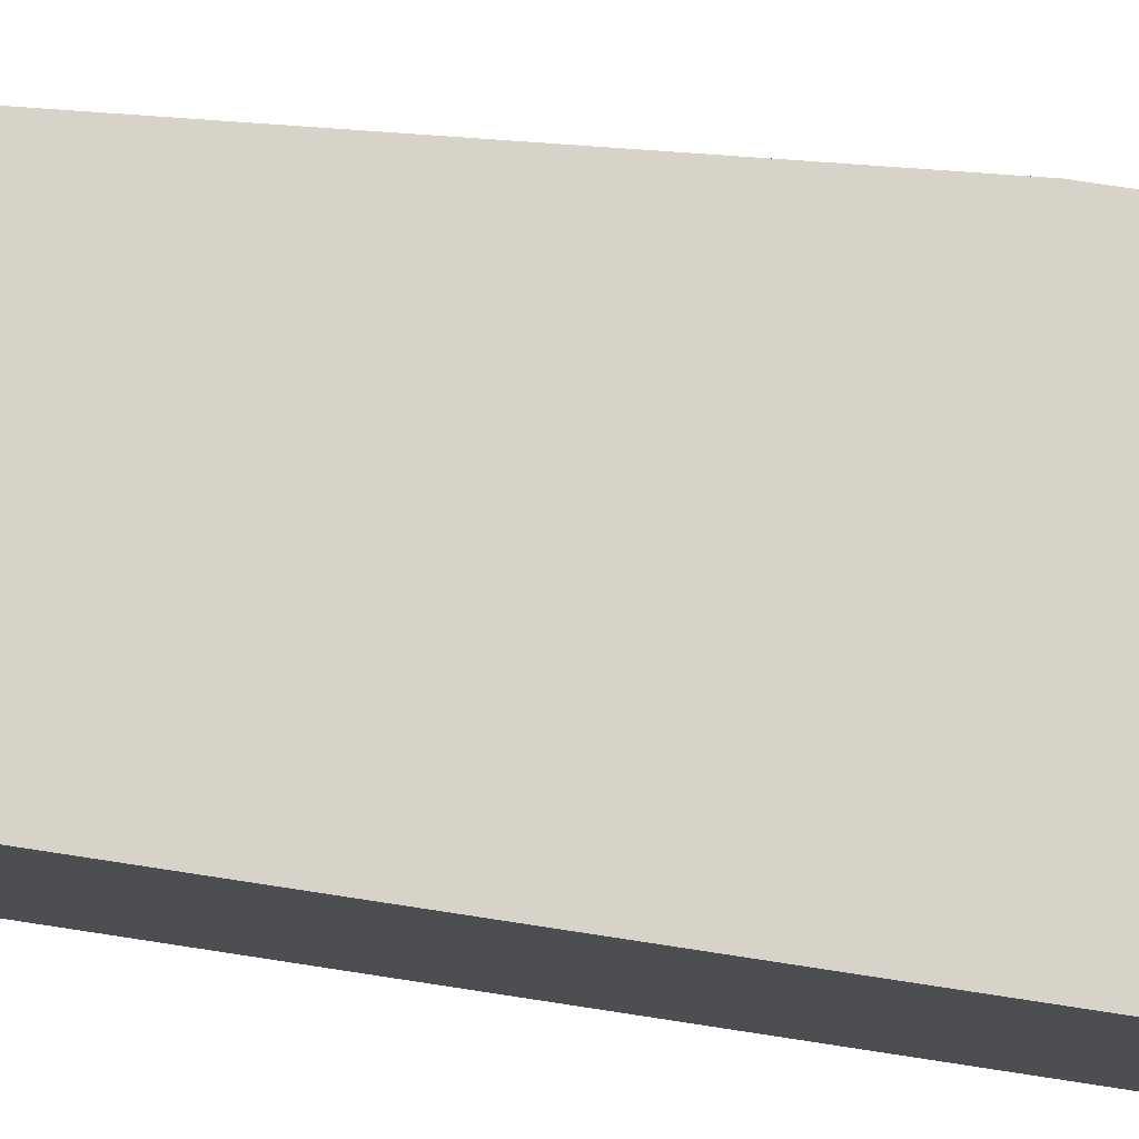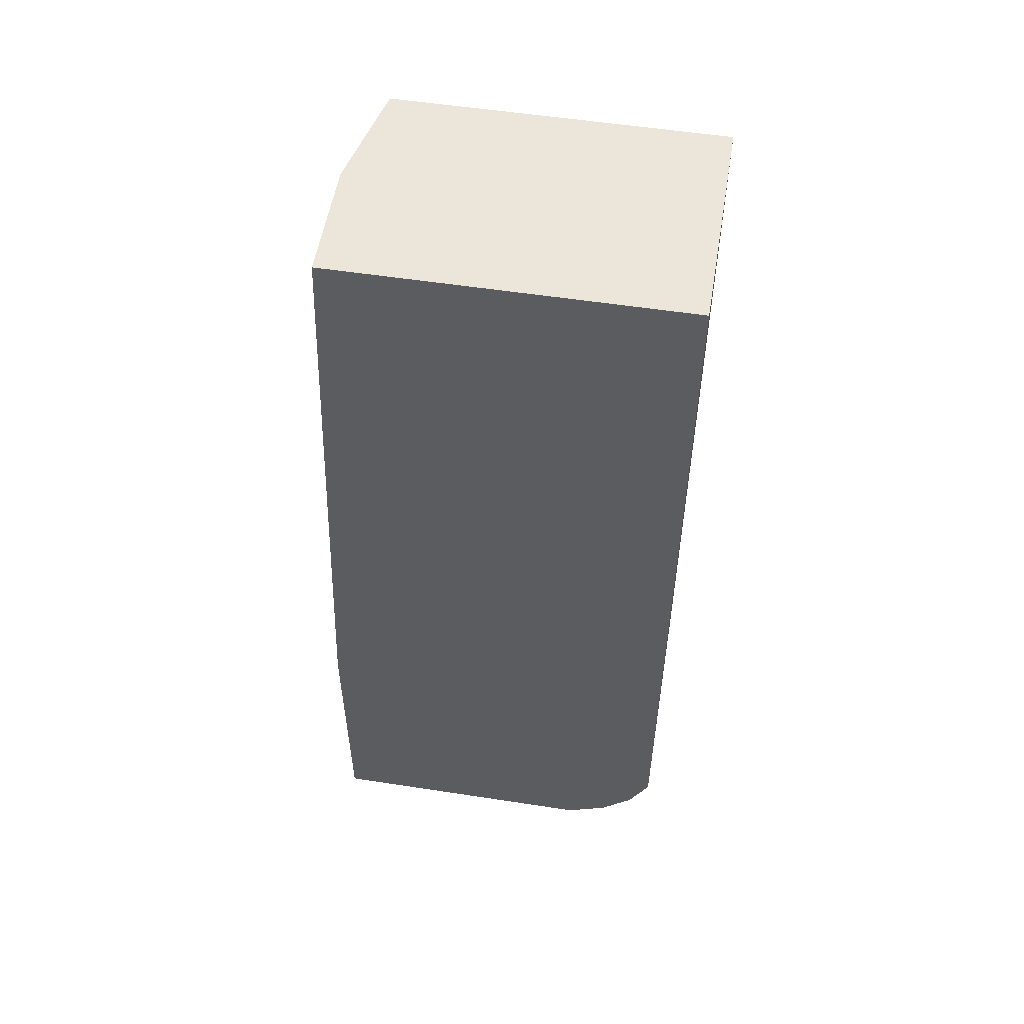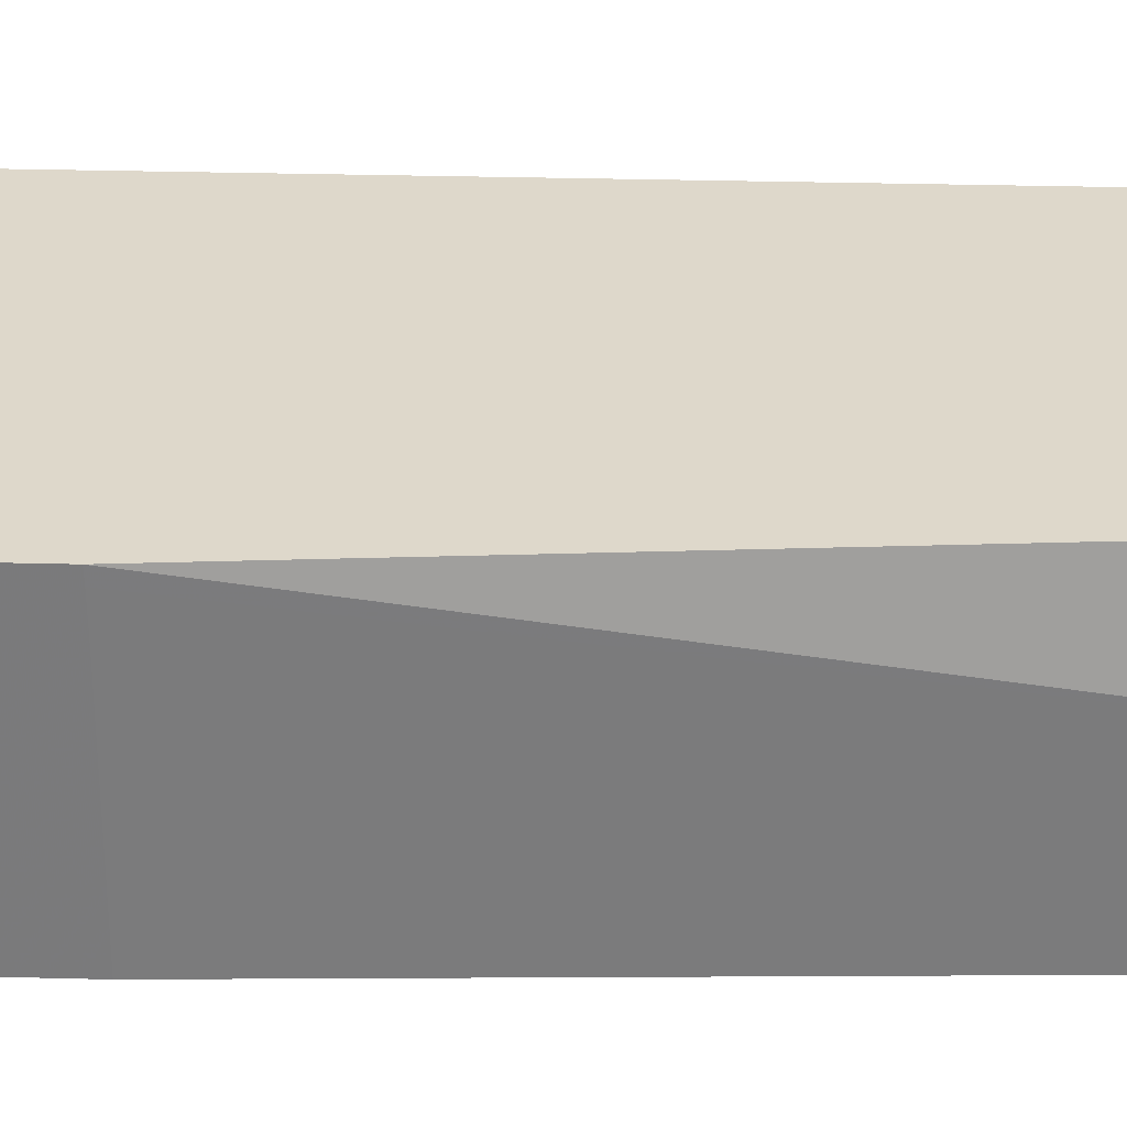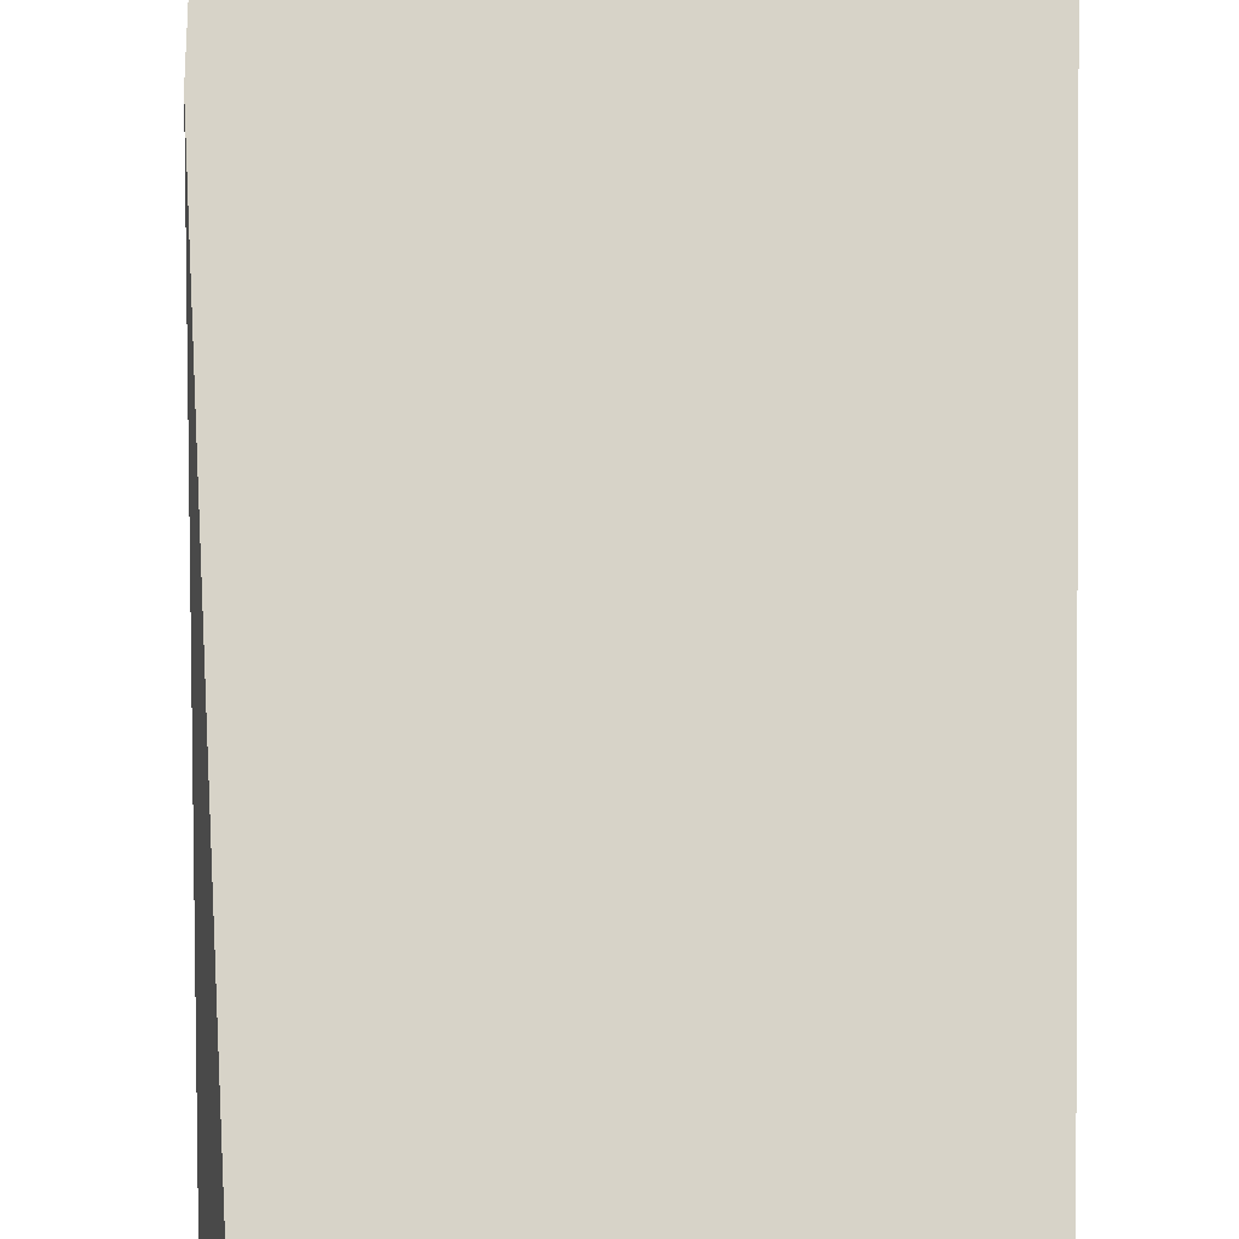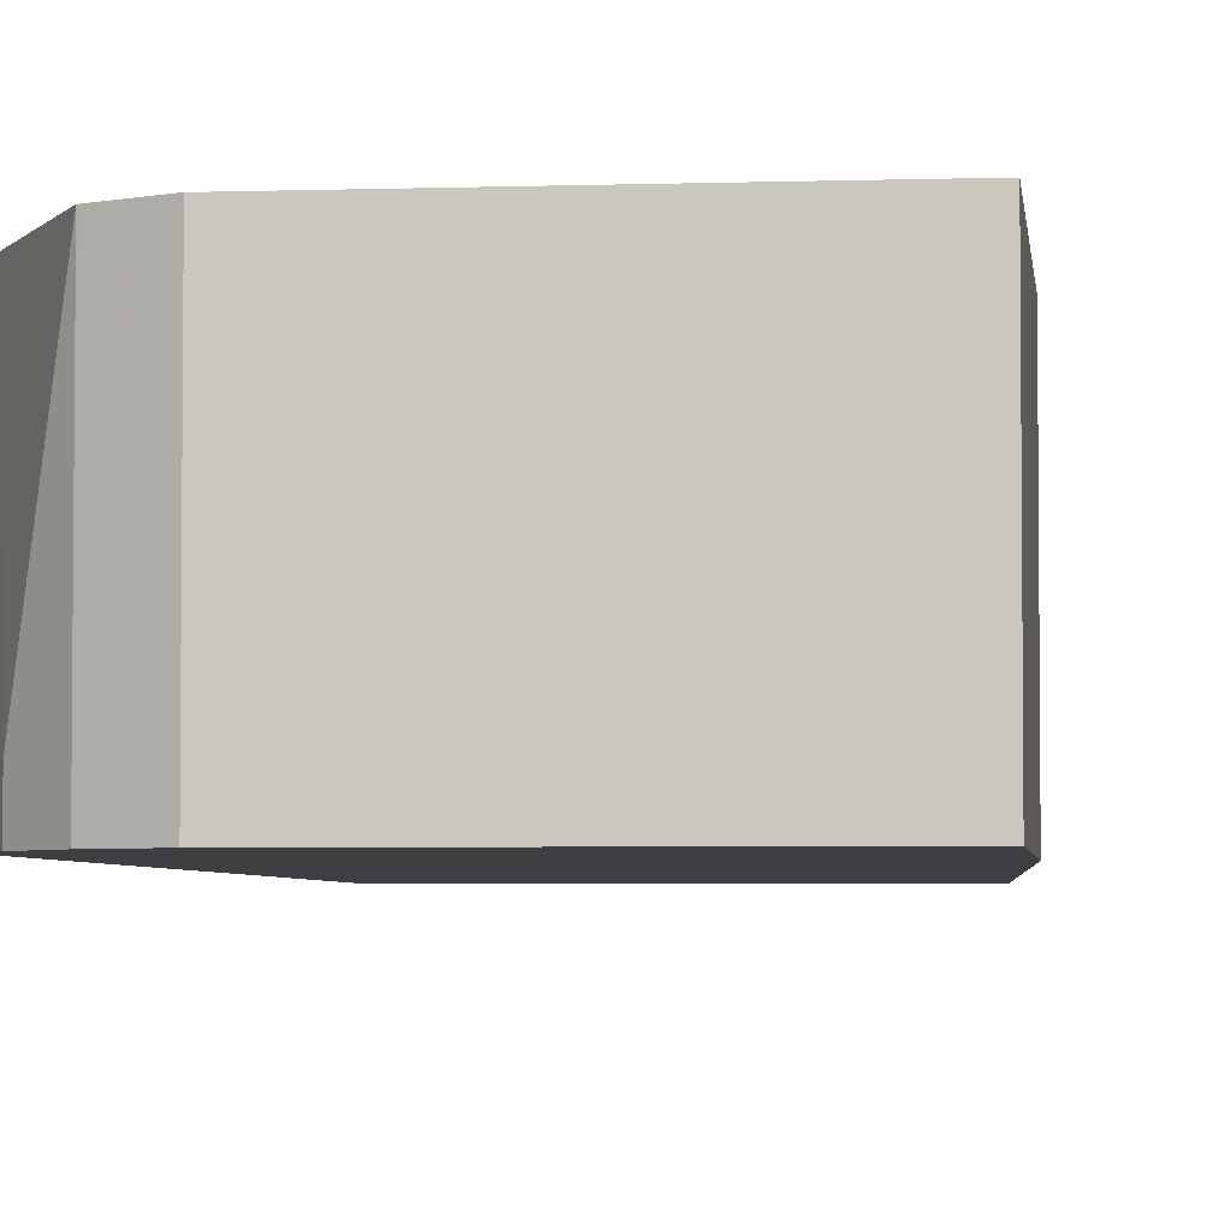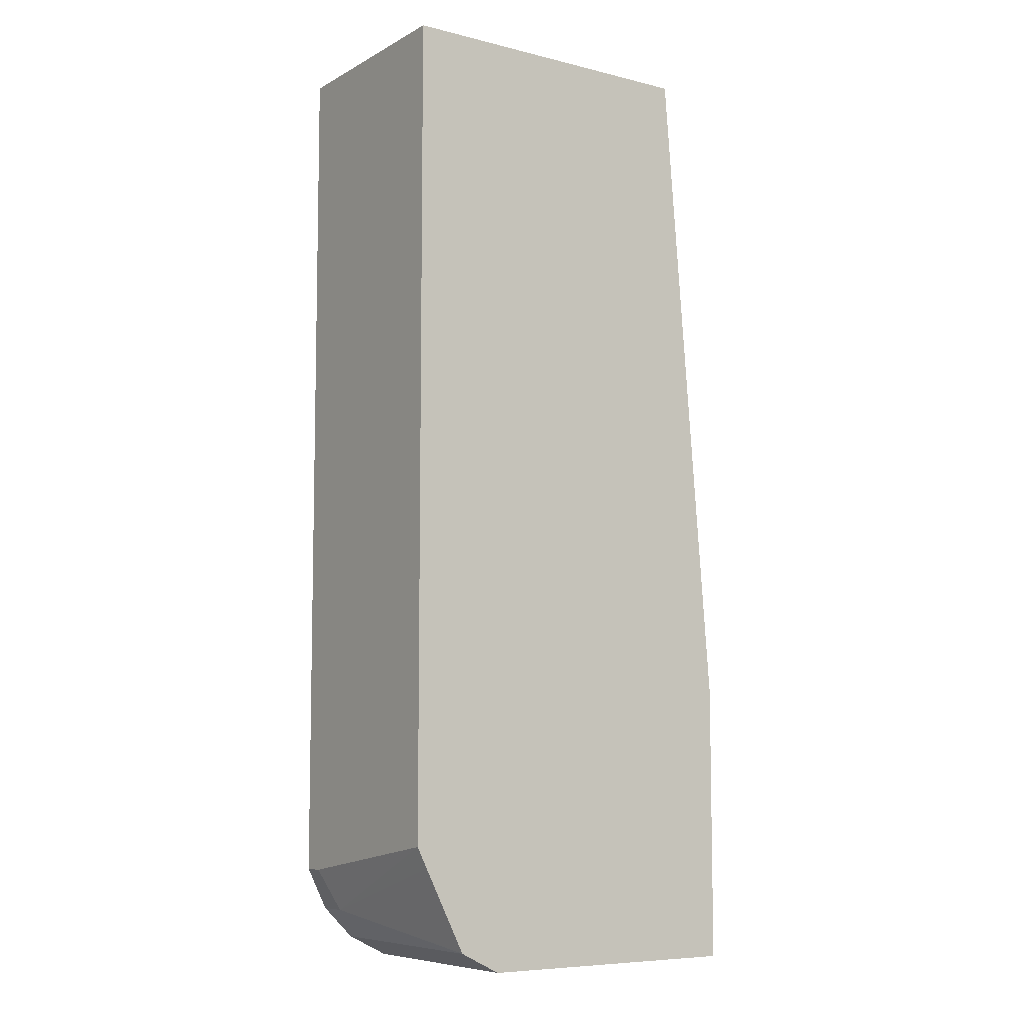
<metadata>
{"format":"obj","ext":"obj","renderer":"f3d","projection":"perspective","resolution":1024,"background":"white","views":[{"elev":75.9,"azim":98.7,"up":"+Y"},{"elev":54.4,"azim":9.3,"up":"+Z"},{"elev":31.6,"azim":-87.9,"up":"+Y"},{"elev":76.8,"azim":1.4,"up":"+Y"},{"elev":-4.0,"azim":-173.7,"up":"+Y"},{"elev":-7.6,"azim":145.4,"up":"+Z"}]}
</metadata>
<code>
v 0.09992 0.07598 -0.4587
v 0.09992 0.2618 -0.4587
v 0.09992 0.07598 -0.7548
v 0.1313 0.07598 0.2504
v 0.09992 0.2952 -0.459
v 0.1313 0.1969 0.2504
v 0.09992 0.307 -0.7548
v 0.3938 0.07598 -0.7548
v 0.4922 0.07598 0.2504
v 0.09992 0.307 -0.4594
v 0.1564 0.307 0.2504
v 0.3938 0.307 -0.7548
v 0.4362 0.307 -0.7336
v 0.4375 0.07598 -0.7329
v 0.4922 0.307 0.2504
v 0.4922 0.07598 -0.6563
v 0.4375 0.307 -0.7329
v 0.4704 0.07598 -0.7001
v 0.4922 0.307 -0.6235
v 0.4871 0.07598 -0.6667
v 0.4922 0.09846 -0.6563
v 0.4382 0.307 -0.7315
v 0.4704 0.1094 -0.7001
v 0.4813 0.307 -0.6454
v 0.4536 0.307 -0.7008
f 7 24 25
f 9 21 19
f 7 25 22
f 7 22 17
f 7 17 13
f 7 13 12
f 8 13 14
f 8 12 13
f 9 16 21
f 9 19 15
f 18 23 20
f 14 17 23
f 14 23 18
f 16 20 21
f 17 22 23
f 19 21 23
f 19 23 24
f 20 23 21
f 22 25 23
f 23 25 24
f 13 17 14
f 7 15 19
f 7 19 24
f 7 10 11
f 7 11 15
f 1 2 5
f 1 5 10
f 1 10 7
f 1 7 3
f 1 8 14
f 1 14 18
f 1 18 20
f 1 20 16
f 1 16 9
f 1 3 8
f 1 4 6
f 1 6 2
f 2 6 5
f 3 7 12
f 3 12 8
f 4 9 15
f 4 15 11
f 4 11 6
f 5 6 10
f 1 9 4
f 6 11 10

</code>
